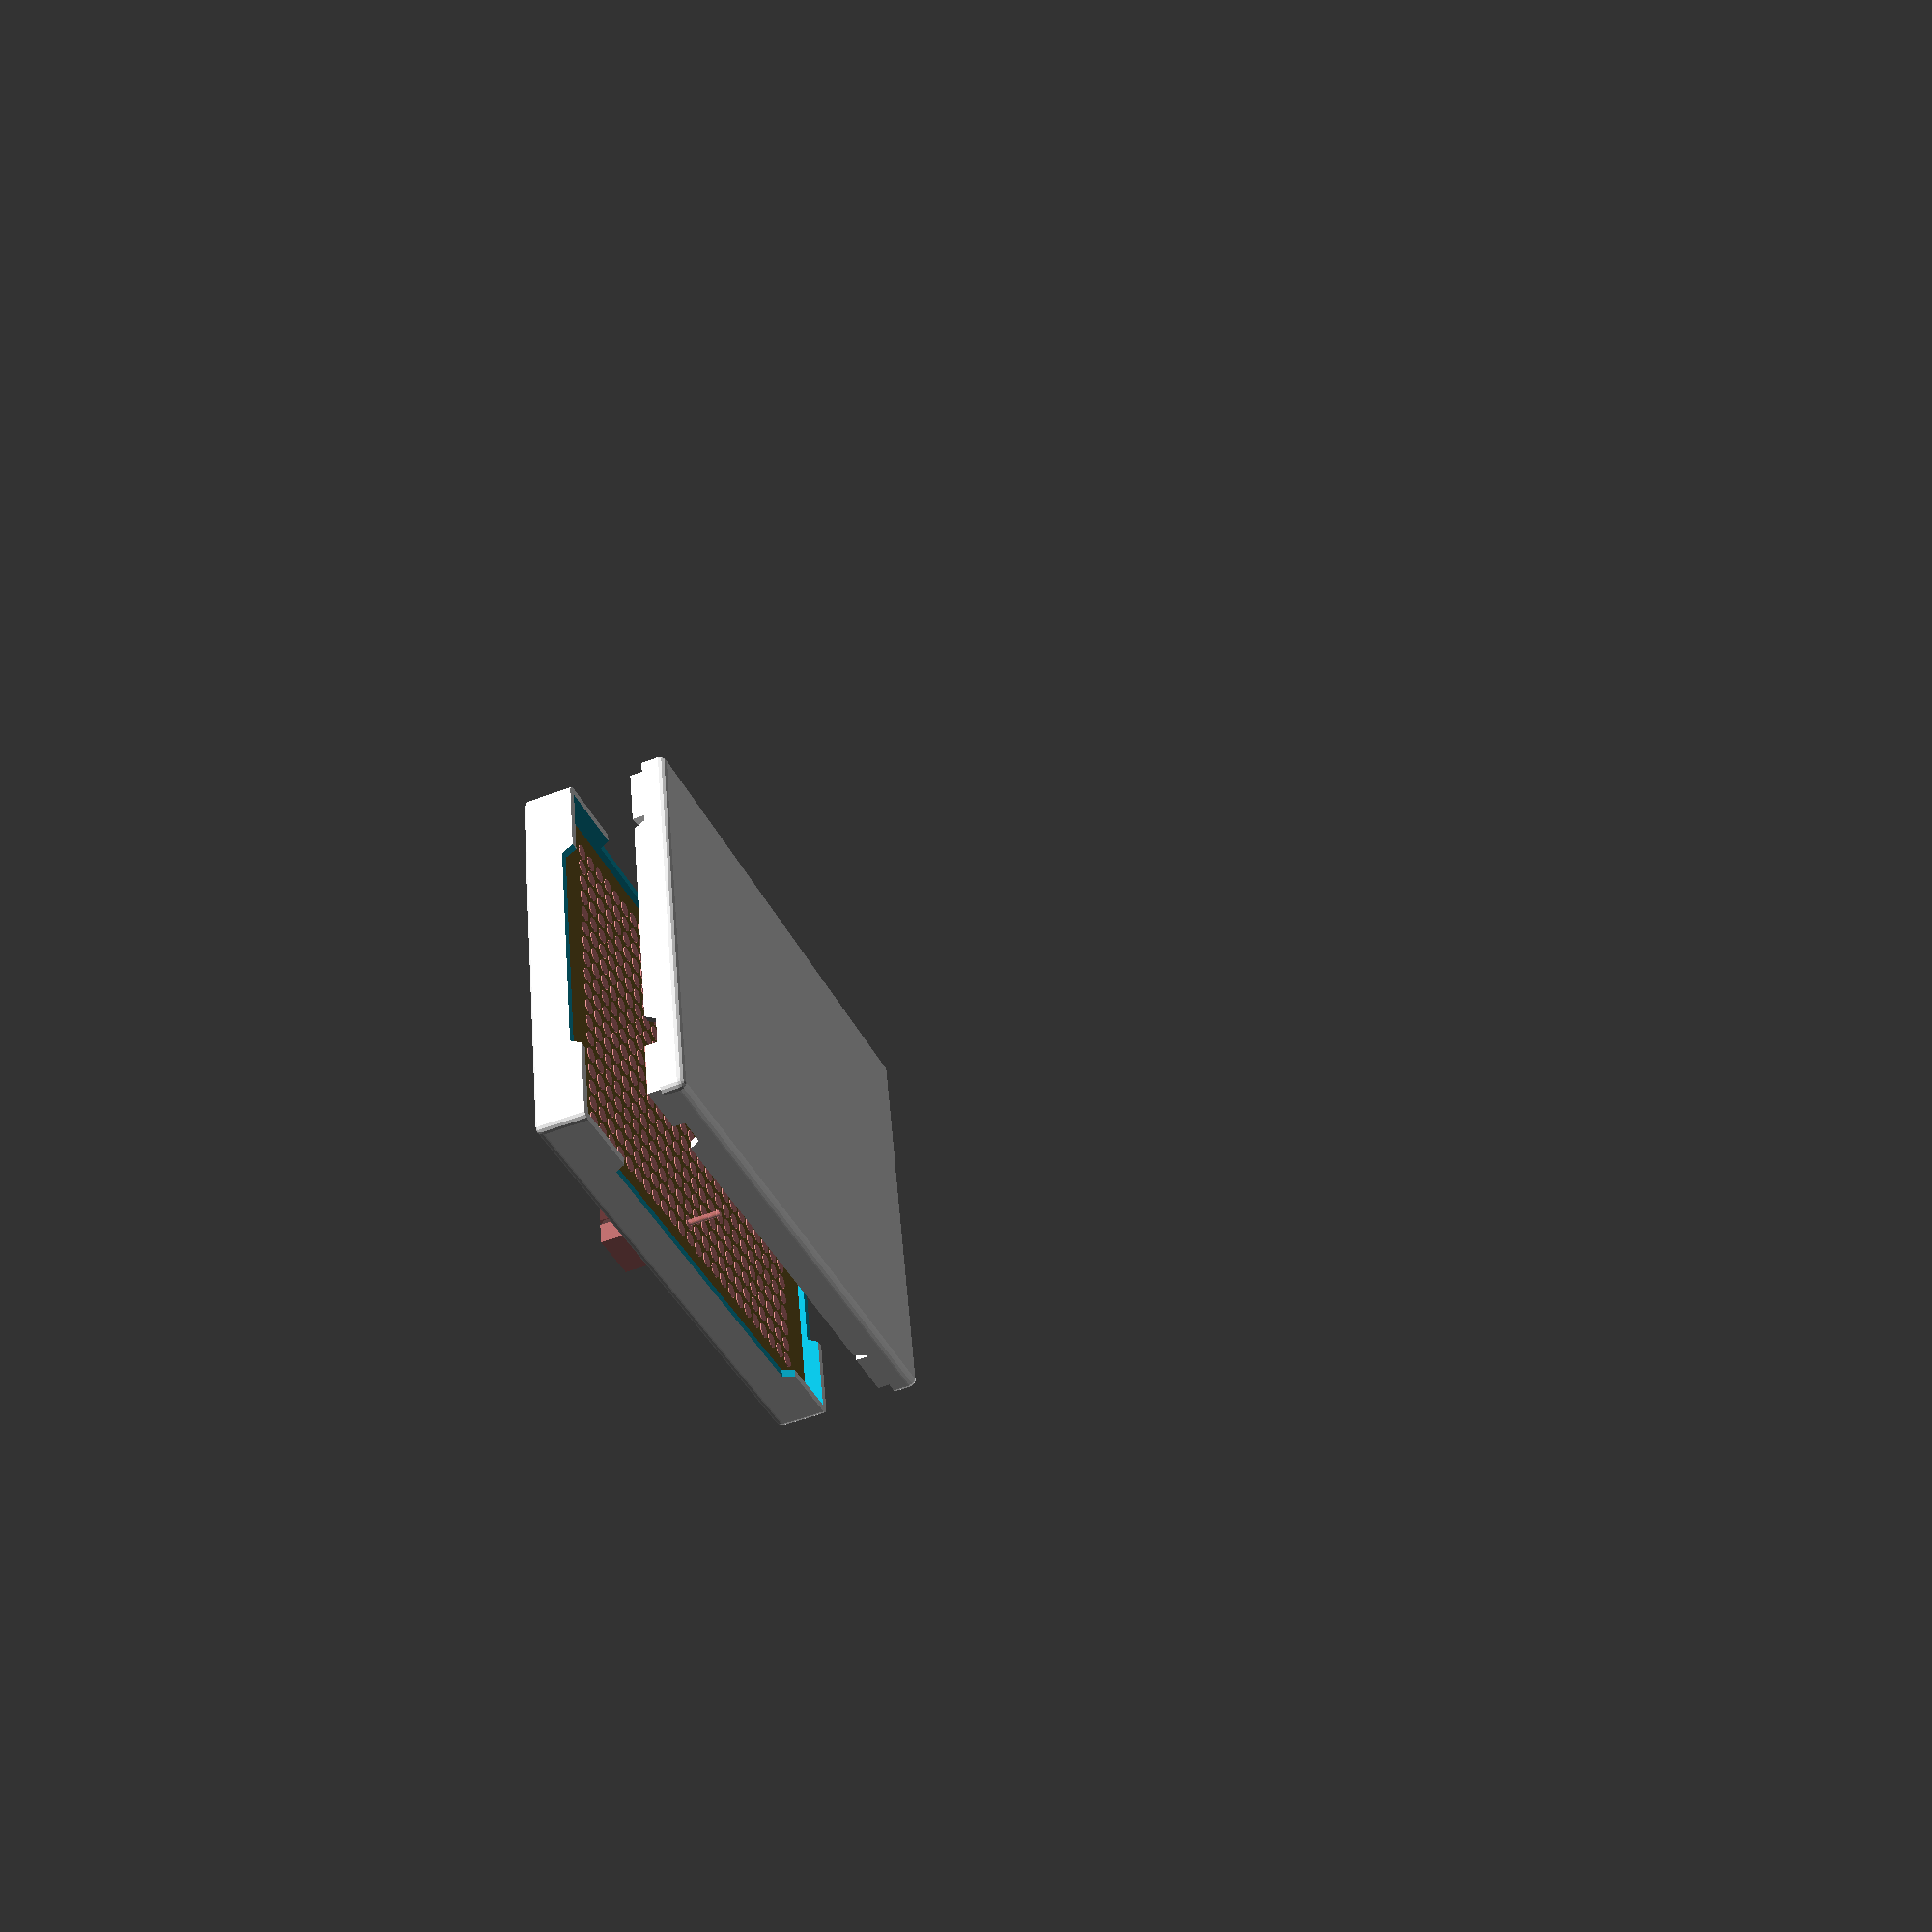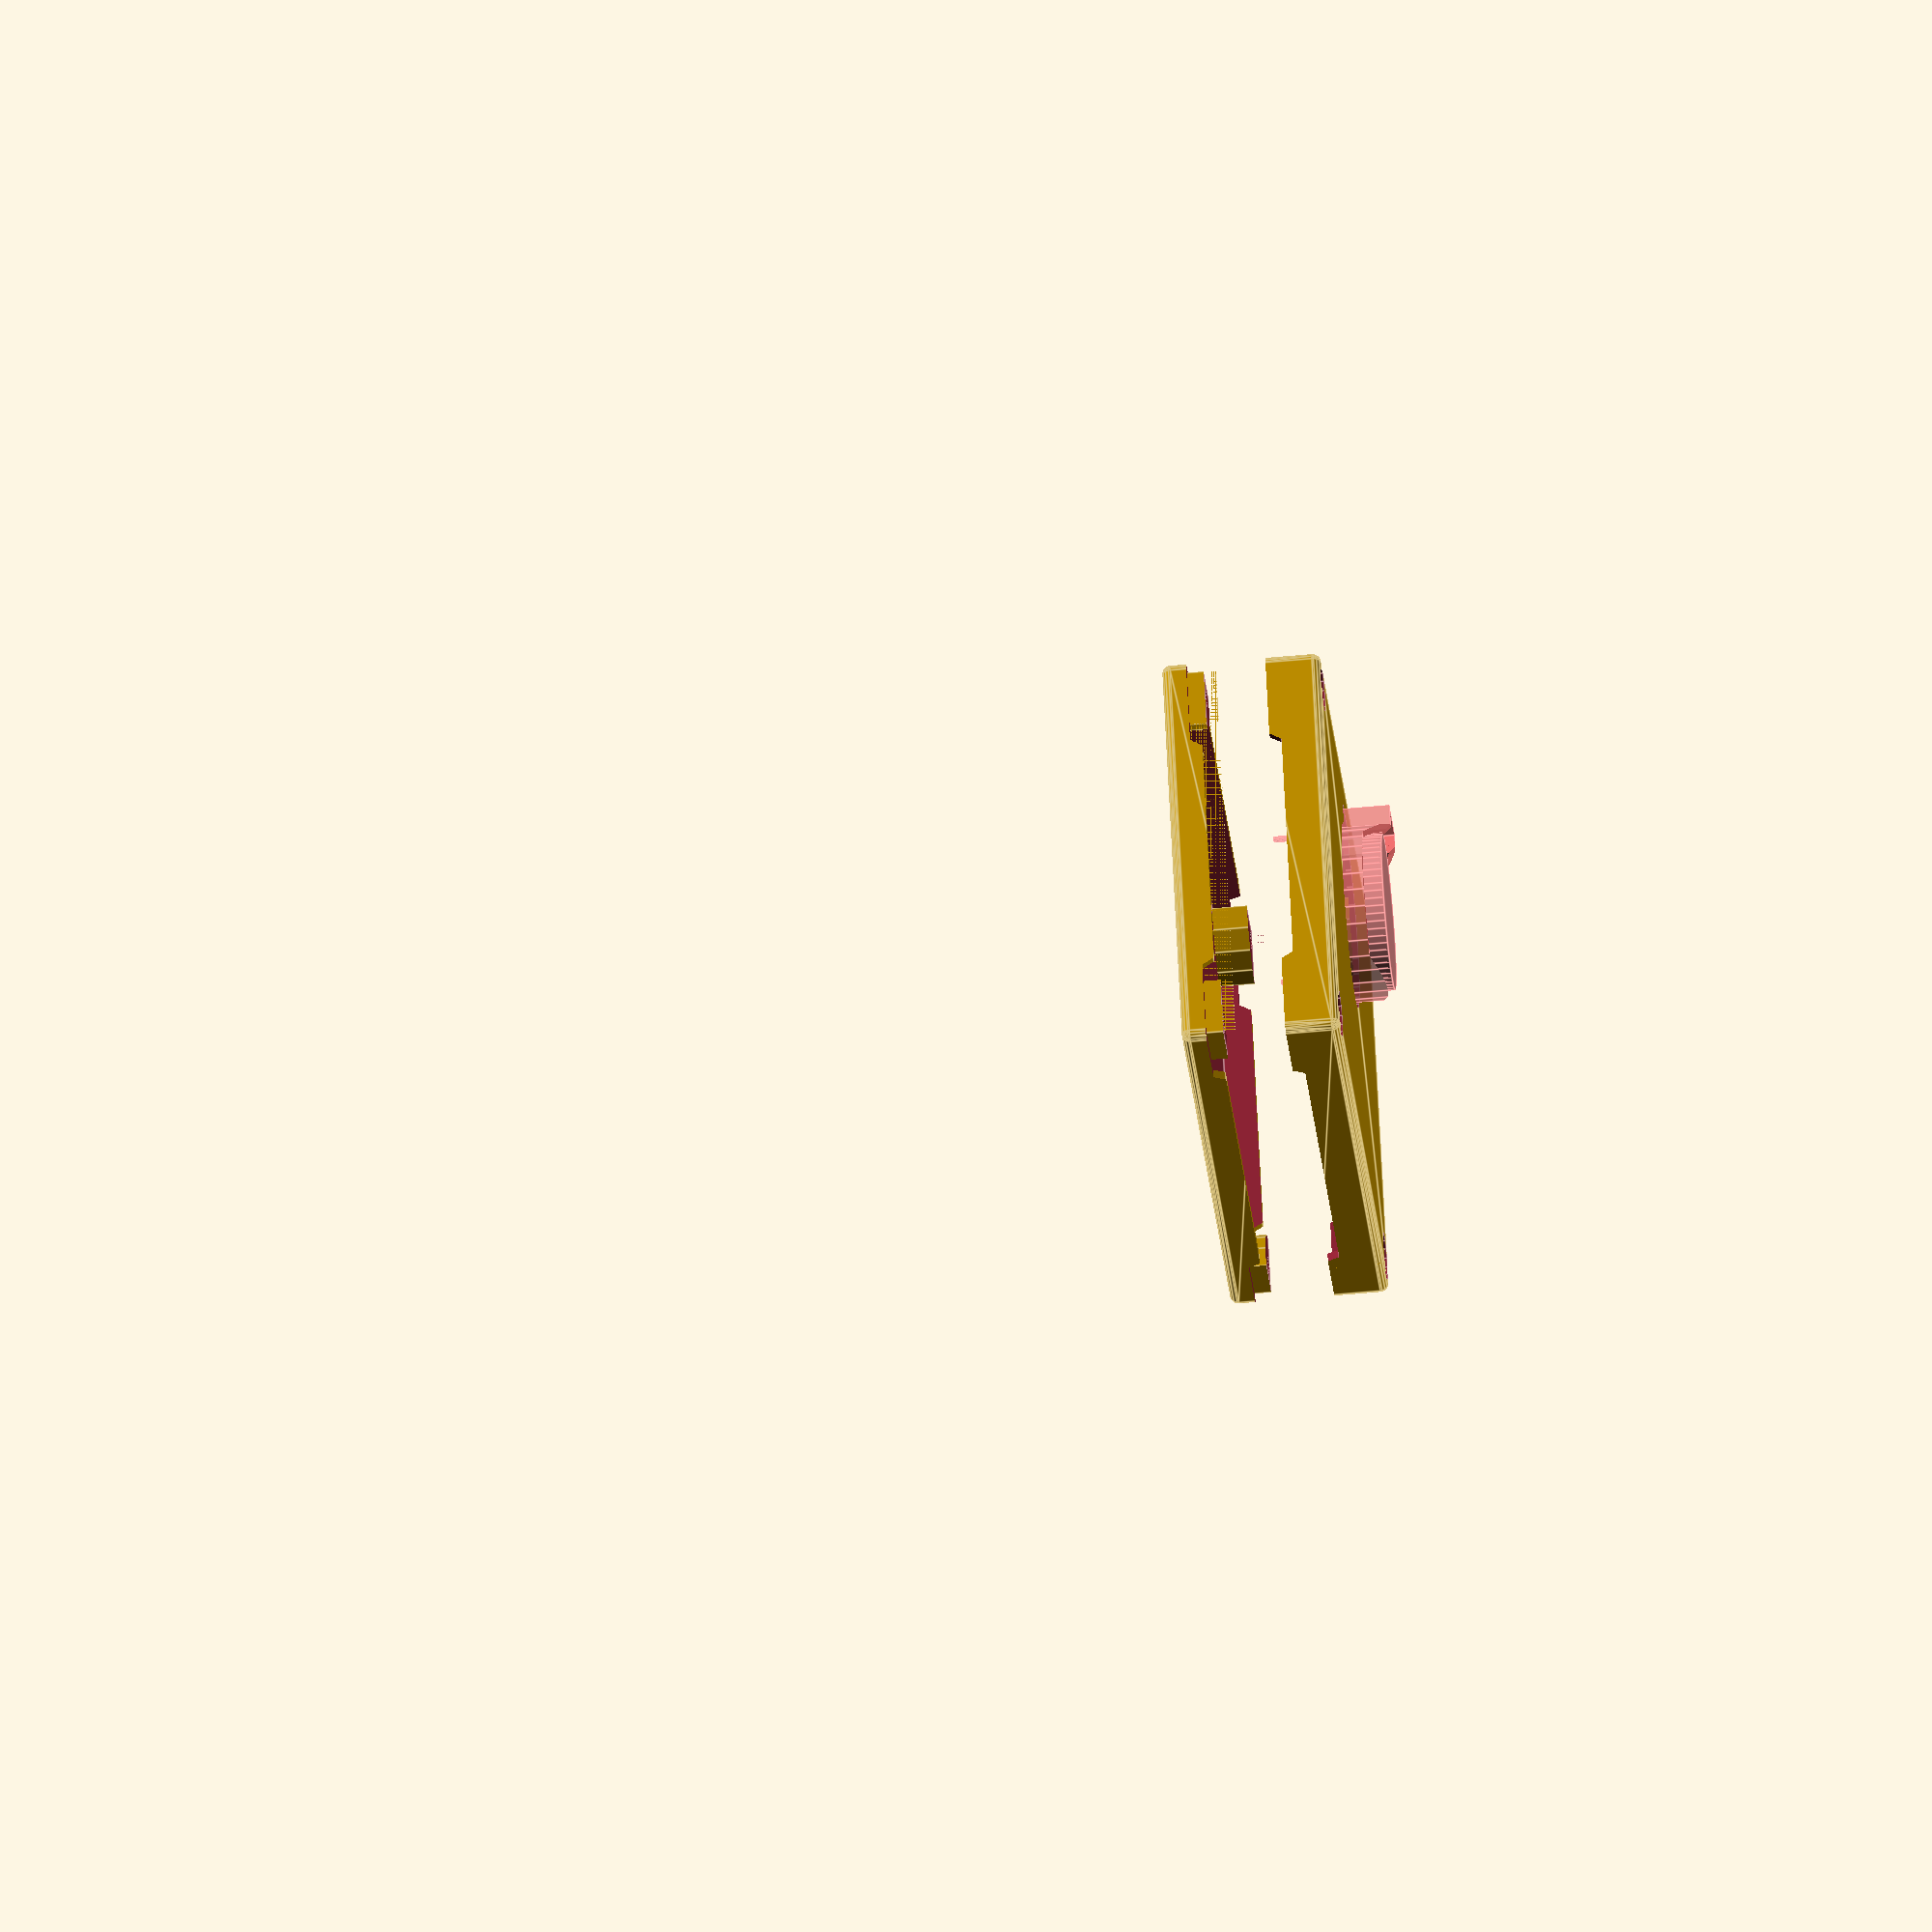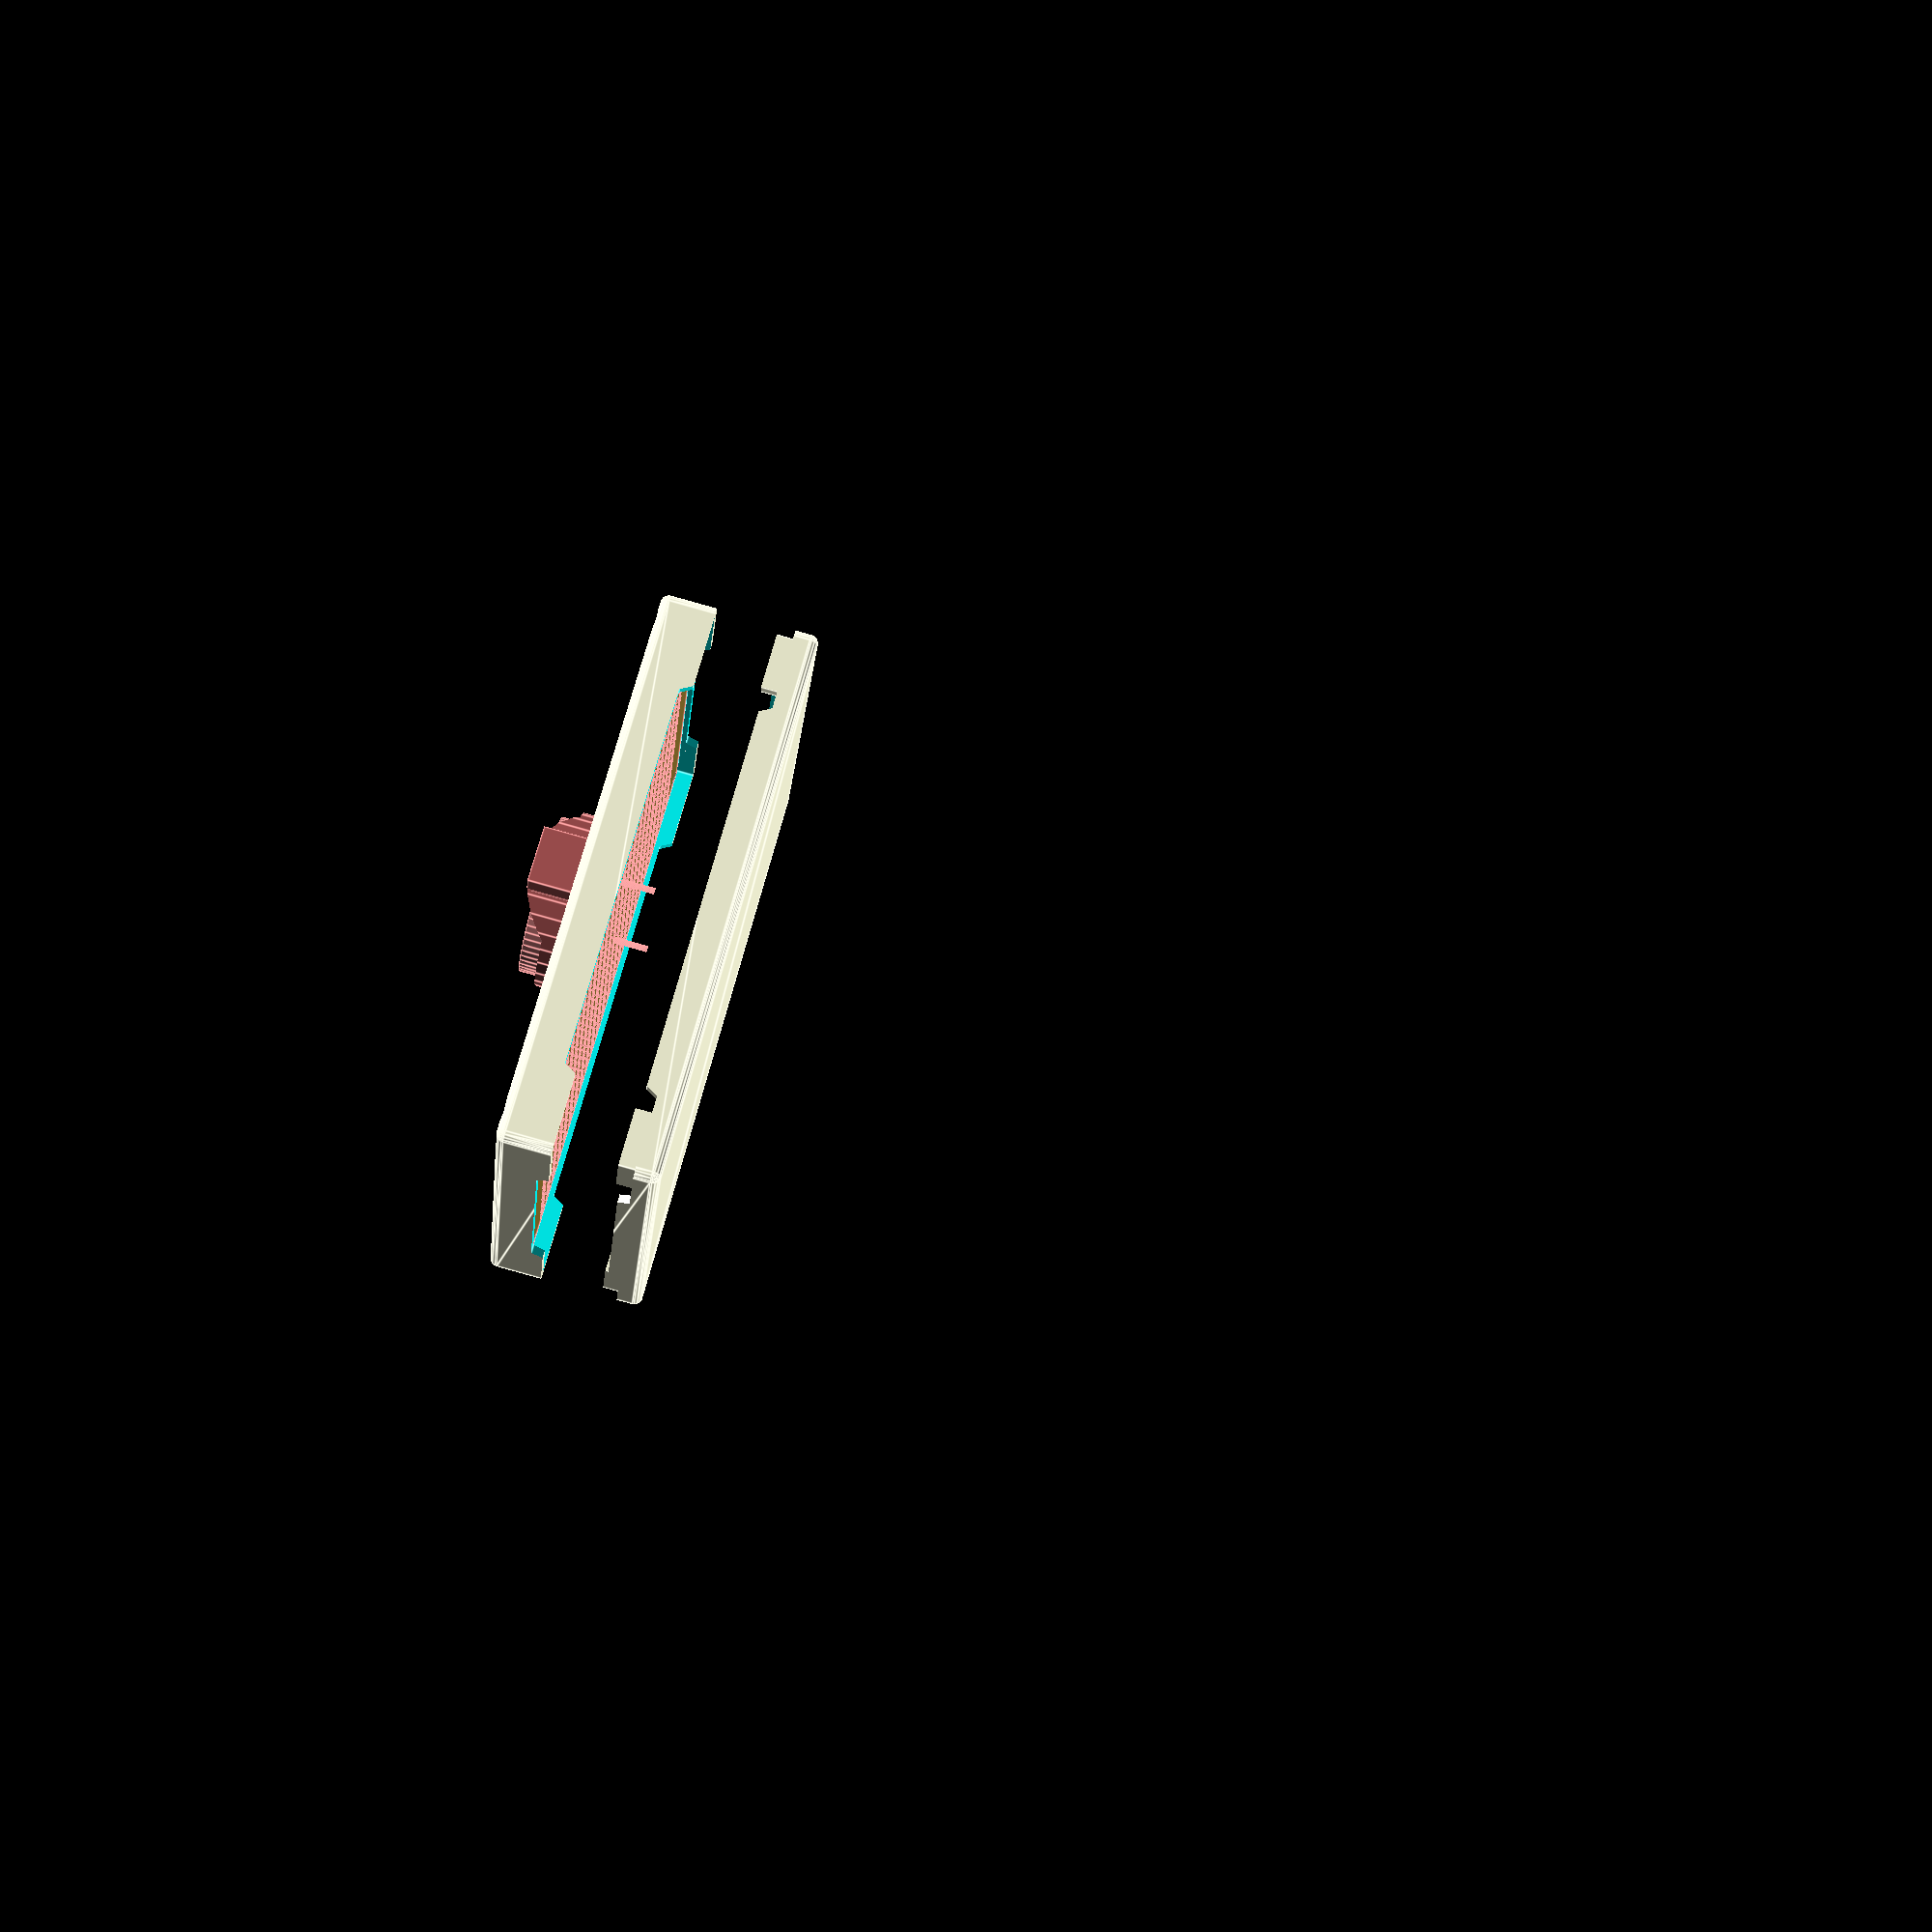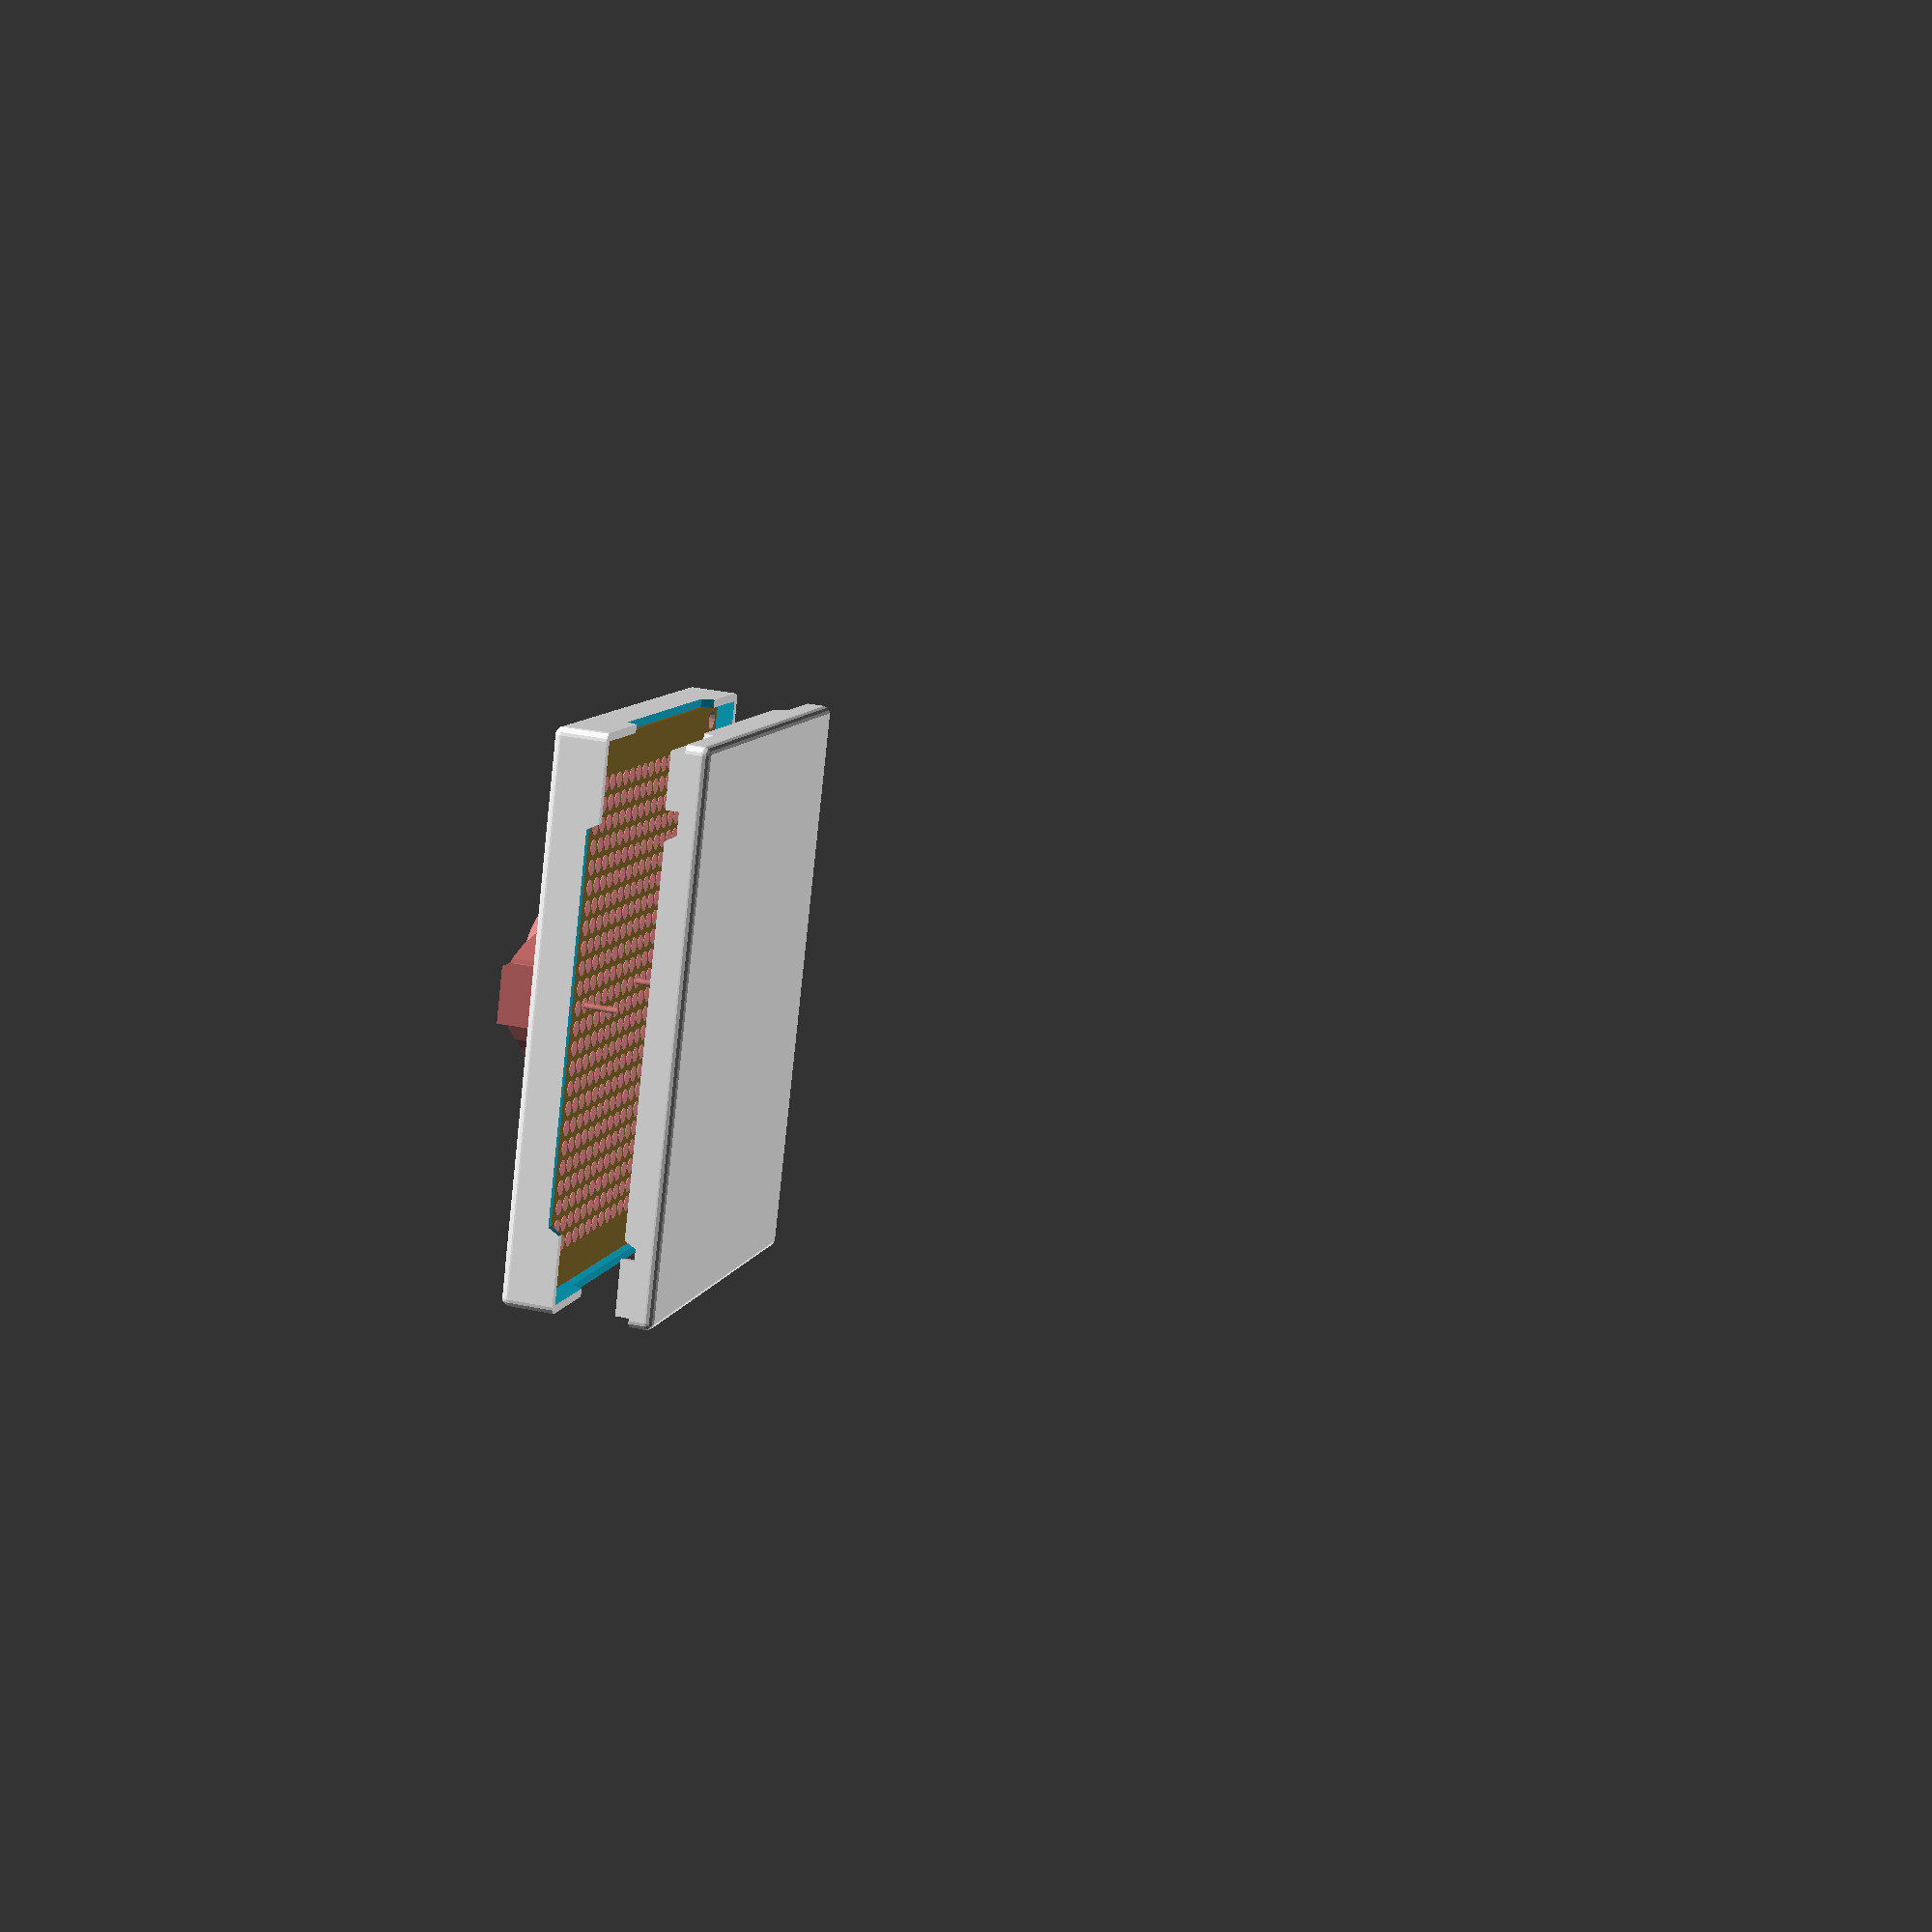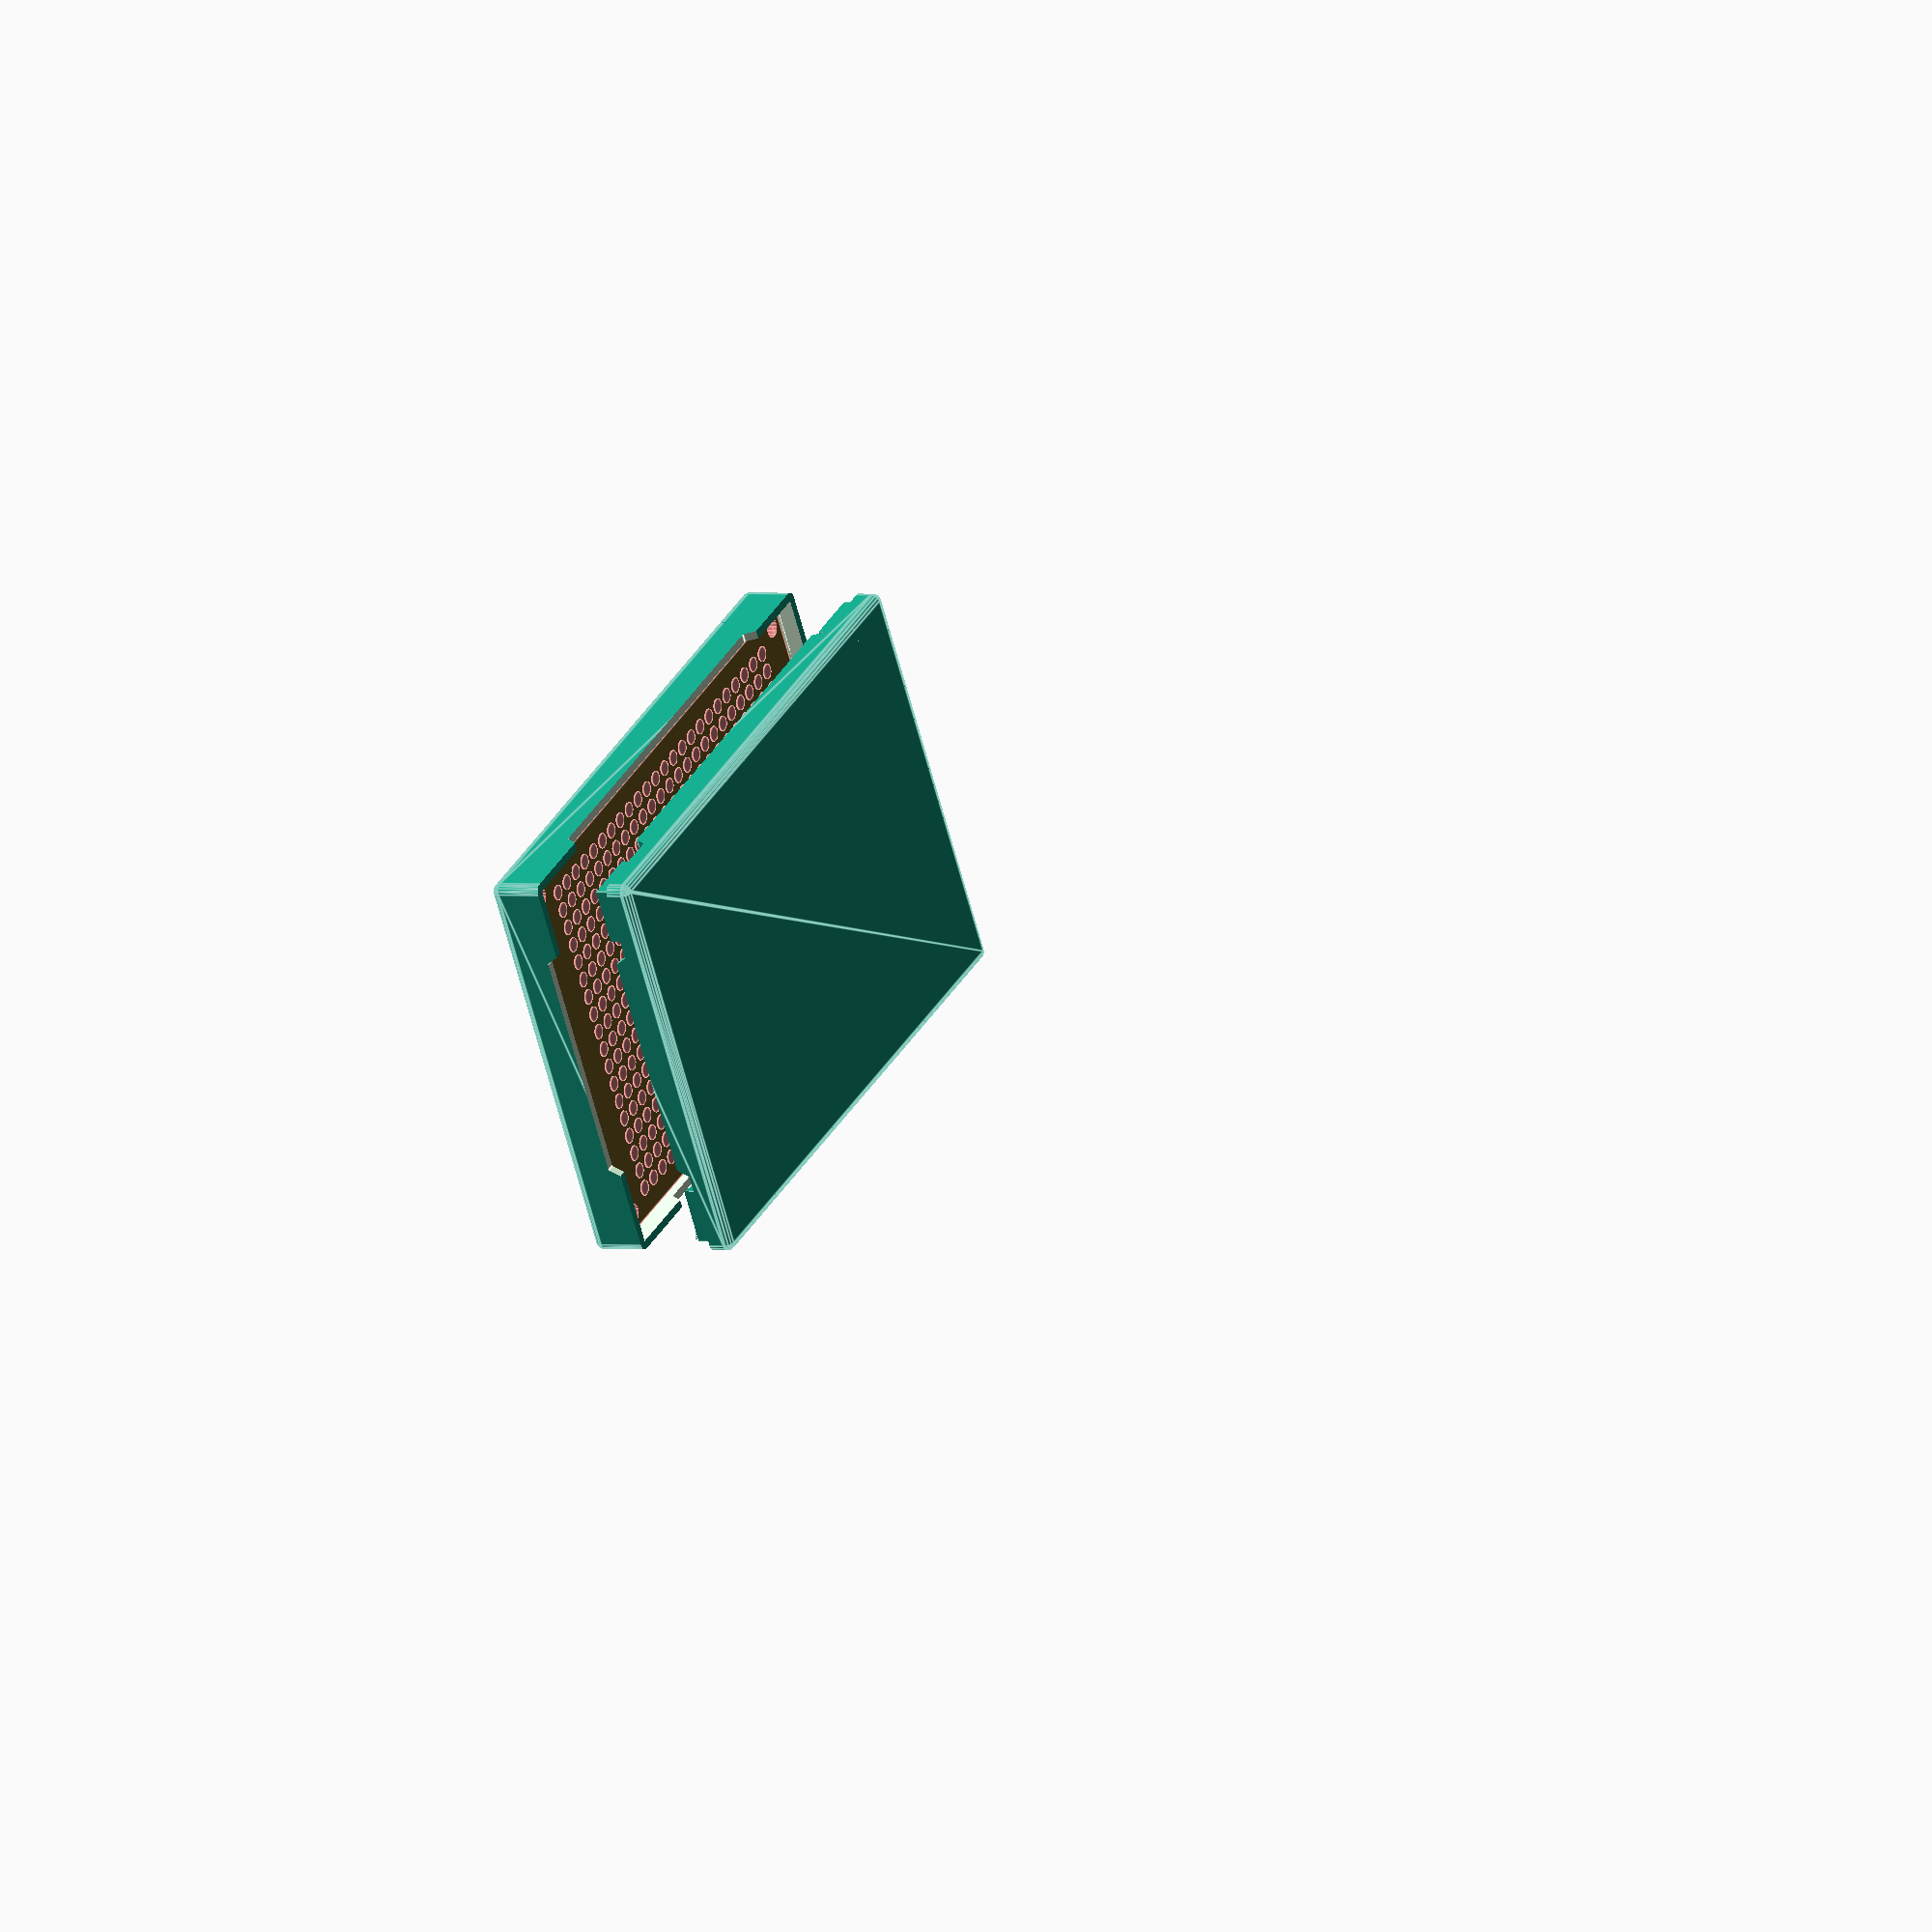
<openscad>
$fn = 16;
epsilon = 0.01;

module board() {
}

pcb_length = 70.1;
pcb_width = 50.2;
pcb_thickness = 1.6;
pcb_pad_pitch = 2.54;
pcb_pad_diameter = 2;
pcb_pad_hole_diameter = 1;
pcb_pad_count_x = 24;
pcb_pad_count_y = 18;
pcb_pad_start_x = (pcb_length - (pcb_pad_count_x - 1) * pcb_pad_pitch) / 2;
pcb_pad_start_y = (pcb_width - (pcb_pad_count_y - 1) * pcb_pad_pitch) / 2;
pcb_mounting_hole_diameter = 2.5;
pcb_mounting_hole_offset = 2;

module pcb() {
  difference() {
    union() {
      color("green")
      cube([pcb_length, pcb_width, pcb_thickness]);

      color("silver")
      for(x=[pcb_pad_start_x:pcb_pad_pitch:pcb_pad_start_x + pcb_pad_count_x * pcb_pad_pitch - .1])
        translate([x, 0, 0])
        for(y=[pcb_pad_start_y:pcb_pad_pitch:pcb_pad_start_y + pcb_pad_count_y * pcb_pad_pitch - .1])
          translate([0, y, -.1])
          cylinder(d=pcb_pad_diameter, h=pcb_thickness+.2);
    }

    for(x=[pcb_mounting_hole_offset, pcb_length - pcb_mounting_hole_offset])
      for(y=[pcb_mounting_hole_offset, pcb_width - pcb_mounting_hole_offset])
        translate([x, y, -1])
        cylinder(d=pcb_mounting_hole_diameter, h=10);
  }

}

pin_diameter = 0.8;
pin_height = 6;

holder_cube_length = 7.3;
holder_cube_width = 3.3;
holder_cube_height = 9;
holder_cylinder_diameter = 22.2;
holder_cylinder_thickness = 10.6 - pcb_thickness;
holder_total_width = 24.3;
holder_wall_thickness = 1;

module battery_holder() {
  $fn = 32;

  difference() {
    union() {
      translate([-holder_cube_length / 2, -holder_cube_width / 2, 0])
      cube([holder_cube_length, holder_cube_width, holder_cube_height]);

      translate([0, holder_total_width - holder_cube_width / 2 - holder_cylinder_diameter / 2, 0])
      cylinder(d=holder_cylinder_diameter, h=holder_cylinder_thickness);
    }

    translate([0, holder_total_width - holder_cube_width / 2 - holder_cylinder_diameter / 2, holder_wall_thickness])
    cylinder(d=holder_cylinder_diameter - 2 * holder_wall_thickness, h=2 * holder_cylinder_thickness);

    translate([-holder_cube_length / 2 + holder_wall_thickness, -holder_cube_width / 2 + holder_wall_thickness, holder_wall_thickness])
    cube([holder_cube_length - 2 * holder_wall_thickness, holder_cube_width, 2 * holder_cube_height]);

    holder_cutout_diameter = 43;
    holder_cutout_depth = 5;
    translate([0, holder_total_width - holder_cube_width / 2 - battery_diameter / 2, holder_cylinder_thickness + holder_cutout_diameter / 2 - holder_cutout_depth])
    rotate([22.5, 0, 0])
    rotate([0, 90, 0])
    cylinder(d=holder_cutout_diameter, h=50, center=true, $fn=8);
  }

  battery_diameter = 20;
  battery_thickness = 3.2;
  color("silver")
  translate([0, holder_total_width - holder_cube_width / 2 - holder_cylinder_diameter / 2, holder_cylinder_thickness - battery_thickness - holder_wall_thickness])
  cylinder(d=.99*battery_diameter, h=battery_thickness, $fn=64);

  // pins
  translate([0, 0, -pin_height])
  cylinder(d=pin_diameter, h=pin_height);
  translate([0, 8 * pcb_pad_pitch, -pin_height])
  cylinder(d=pin_diameter, h=pin_height);
}

battery_holder_pos = [pcb_pad_start_x + 11 * pcb_pad_pitch, pcb_pad_start_y + 1 * pcb_pad_pitch, 0];

module board() {
  pcb();

  translate(battery_holder_pos)
  rotate([0, 180, 0])
  battery_holder();
}

case_edge_thickness = 1.05; // actual 1.2
case_edge_margin = 0.5;
case_height = 10;
case_bottom_height = 5.4;
case_bottom_thickness = .8;
case_bottom_support_width = 7.35;
case_bottom_support_height = 3.2;
case_bottom_inner_length = pcb_length + 2 * case_edge_margin;
case_bottom_inner_width = pcb_width + 2 * case_edge_margin;

echo("expected case outer width", case_bottom_inner_width + 2 * case_edge_thickness);
echo("expected case outer length", case_bottom_inner_length + 2 * case_edge_thickness);
echo("expected case inner width", case_bottom_inner_width);
echo("expected case inner length", case_bottom_inner_length);

battery_holder_case_cutout_margin = 0.7;

screw_hole_diameter = 2.4;
screw_head_diameter = 6;
screw_head_thickness = 1.5;
screw_length = 6;
screw_bottom_case_thickness = 0.8;

module case_bottom() {
  intersection() {
    full_case();
    case_bottom_cutter();
  }
}

module case_top() {
  difference() {
    full_case();
    case_bottom_cutter();
  }
}

module x_hex(bottom_width, length) {
  radius = bottom_width * 2;
  scale([1, radius, radius])
  translate([0, 0, sqrt(3)/4])
  rotate([-90, 0, -90])
  cylinder($fn = 6, d=1, h=length);
}

module y_hex(bottom_width, length) {
  rotate([0, 0, 90])
  x_hex(bottom_width, length);
}

module case_bottom_cutter() {
  overlap_thickness = 1.5;
  overlap_length = 10;
  difference() {
    translate([-50, -50, 0])
    cube([150, 150, case_bottom_height + overlap_thickness]);

    translate([case_bottom_inner_length / 2, -50, case_bottom_height])
    y_hex(bottom_width=pcb_length - overlap_length * 2, length=150);

    translate([-50, case_bottom_inner_width / 2, case_bottom_height])
    x_hex(bottom_width=pcb_width - overlap_length * 2, length=150);

    translate([epsilon-case_edge_margin, epsilon-case_edge_margin, case_bottom_support_height + epsilon])
    cube([
      case_bottom_inner_length - 2 * epsilon,
      case_bottom_inner_width - 2 * epsilon,
      case_height - 2 * case_bottom_thickness
    ]);

  }
}

module full_case() {
  difference() {
    // case exterior
    hull() {
      for(x=[-case_edge_margin, pcb_length + case_edge_margin],
          y=[-case_edge_margin, pcb_width + case_edge_margin])
      translate([x, y, 0])
      {
        translate([0, 0, case_edge_thickness])
        cylinder(r=case_edge_thickness, h=case_height - 2 * case_edge_thickness, $fn=16);

        for (z=[case_edge_thickness, case_height - case_edge_thickness])
          translate([0, 0, z])
          sphere(r=case_edge_thickness, $fn=16);
      }
    }

    // case inner space
    union() {
      difference() {
        translate([-case_edge_margin, -case_edge_margin, case_bottom_thickness])
        cube([case_bottom_inner_length, case_bottom_inner_width, case_height - 2 * case_bottom_thickness]);

        // board supports
        for(x=[-case_edge_margin, pcb_length + case_edge_margin],
            y=[-case_edge_margin, pcb_width + case_edge_margin])
        {
          translate([x, y, 0])
          cylinder(
            r = case_bottom_support_width,
            h = case_height
          );
        }
      }

      // board space (top/bottom support distance)
      translate([-case_edge_margin, -case_edge_margin, case_bottom_support_height])
      cube([pcb_length + 2 * case_edge_margin, pcb_width + 2 * case_edge_margin, pcb_thickness]);
    }

    // battery holder cutout
    translate(battery_holder_pos)
    {
      translate([
        -holder_cube_length / 2 - battery_holder_case_cutout_margin,
        -holder_cube_width / 2 - battery_holder_case_cutout_margin,
        -epsilon
      ])
      cube([
        holder_cube_length + battery_holder_case_cutout_margin * 2,
        holder_cube_width + battery_holder_case_cutout_margin * 2,
        2 * case_bottom_thickness
      ]);

      translate([
        0,
        holder_total_width - holder_cube_width / 2 - holder_cylinder_diameter / 2,
        -epsilon
      ])
      cylinder(
        d=holder_cylinder_diameter + battery_holder_case_cutout_margin * 2,
        h=2 * case_bottom_thickness,
        $fn=32
      );
    }

    // screw holes
    translate([0, 0, -epsilon])
    for(x=[pcb_mounting_hole_offset, pcb_length - pcb_mounting_hole_offset],
        y=[pcb_mounting_hole_offset, pcb_width - pcb_mounting_hole_offset])
    {
      translate([x, y, 0]) {
        translate([0, 0, case_bottom_support_height - screw_bottom_case_thickness - epsilon])
          cylinder(h=screw_length, d=screw_hole_diameter);

        cylinder(h=case_bottom_support_height - screw_bottom_case_thickness, d=screw_head_diameter);
      }
    }
  }
}

module cutout(enable=false) {
  if (enable) {
    intersection() {
      union() {
        children();
      }
      rotate([0, 0, 60])
      translate([0, 0, -10])
      cube([90,150,100], center=true);
    }
  } else {
    children();
  }
}

cutout(false) {

  %#translate([0, 0, case_bottom_support_height])
  board();

  //translate([0, pcb_width * 1.2, 0])
  case_bottom();

  translate([0, 0, 10])
  case_top();

  *translate([0, 0, case_height])
  mirror([0, 0, 1])
  case_top();

  *full_case();
}

</openscad>
<views>
elev=50.9 azim=347.4 roll=292.7 proj=p view=solid
elev=56.9 azim=209.2 roll=95.6 proj=o view=edges
elev=88.0 azim=22.9 roll=254.4 proj=p view=edges
elev=147.1 azim=293.3 roll=254.1 proj=p view=wireframe
elev=358.9 azim=330.1 roll=300.4 proj=o view=edges
</views>
